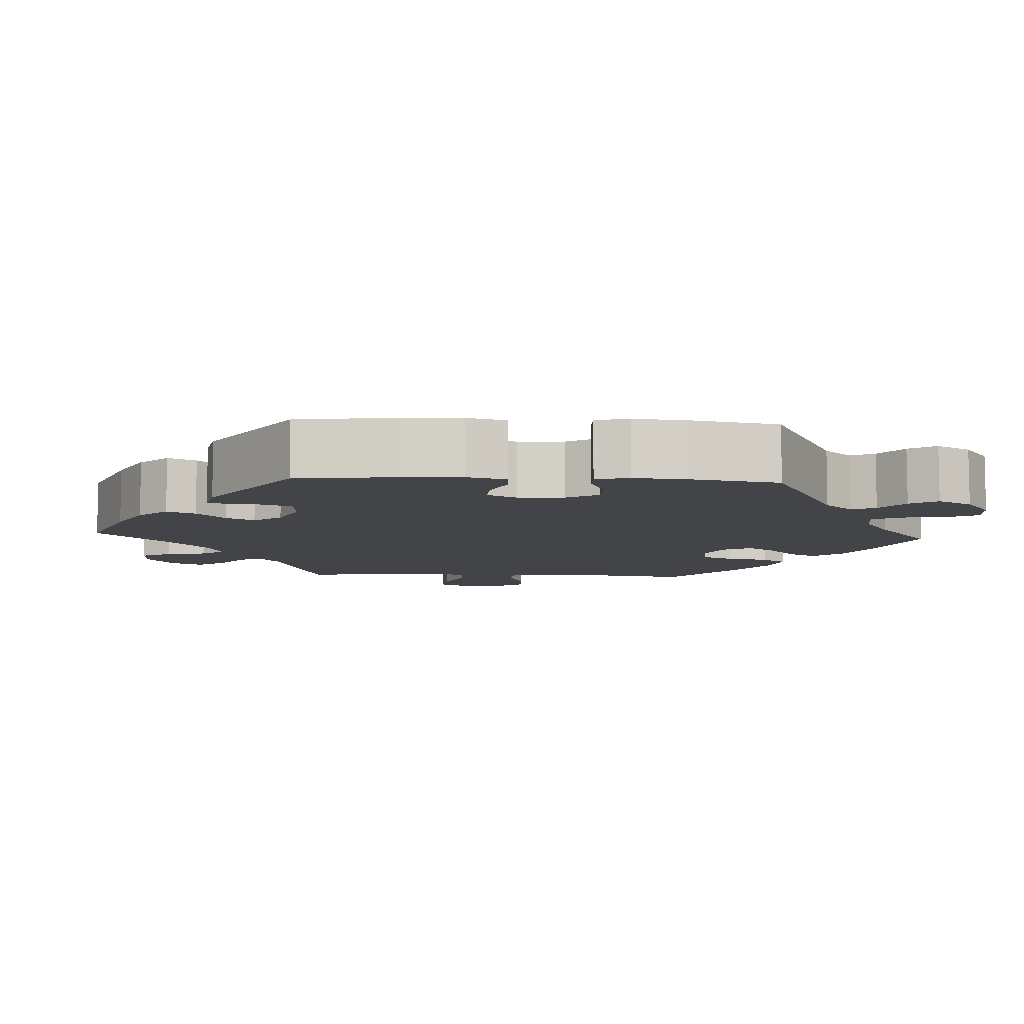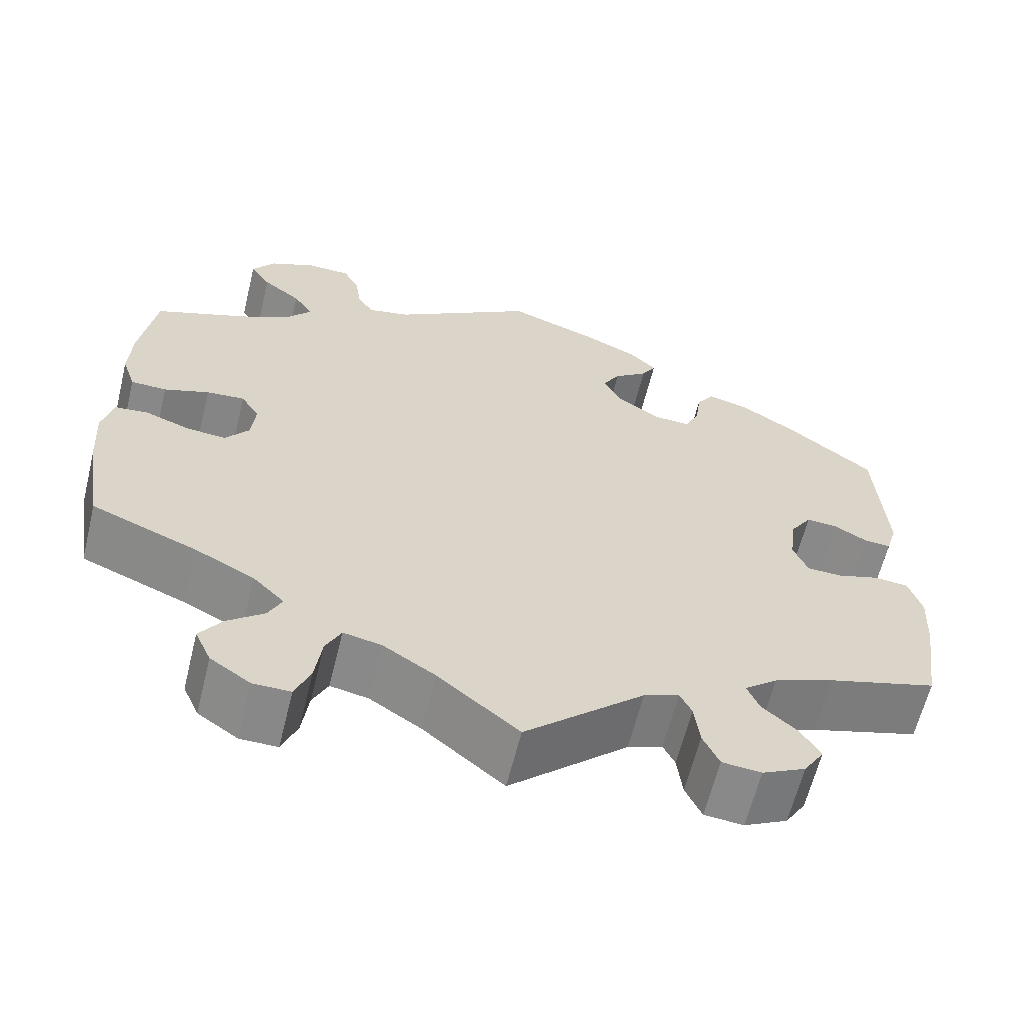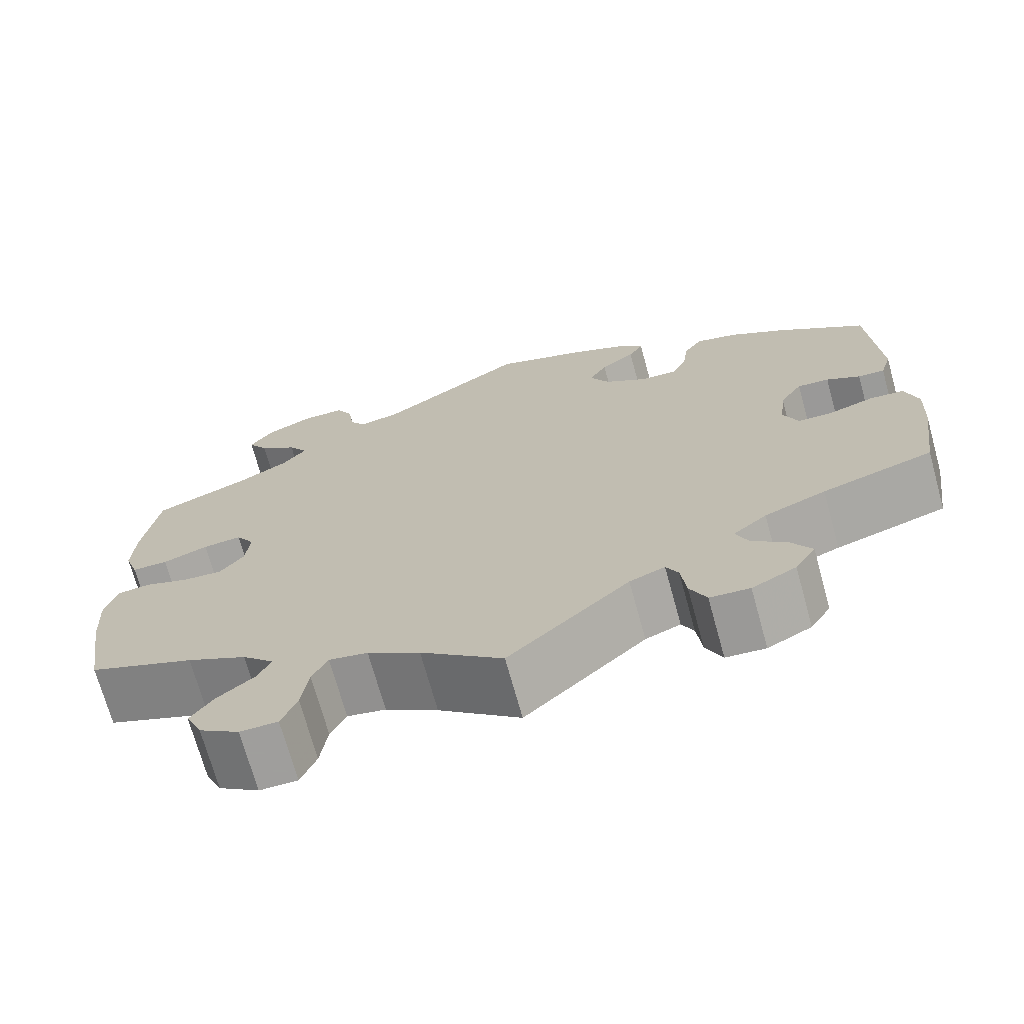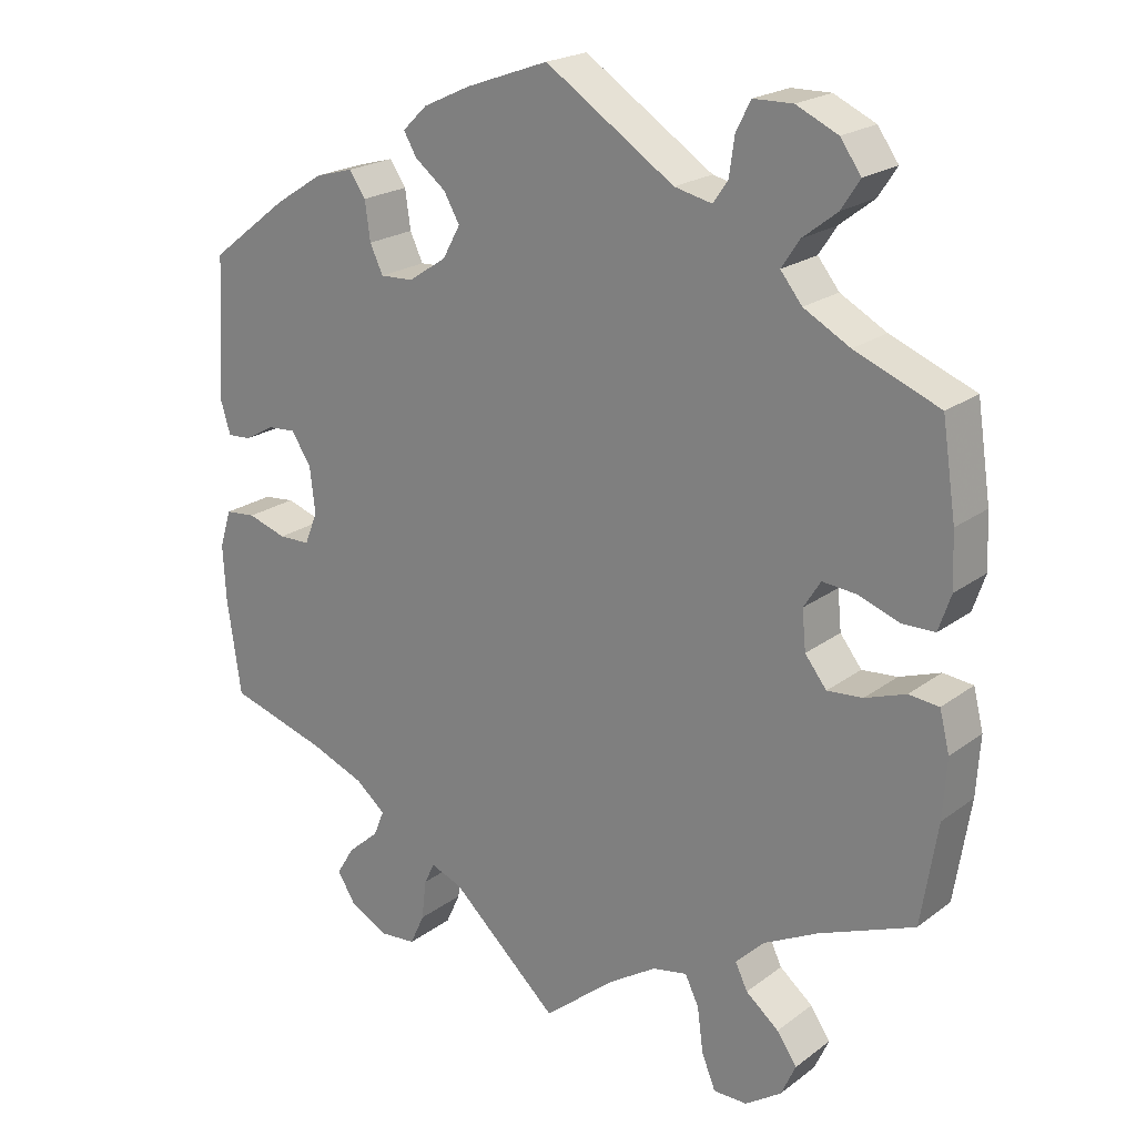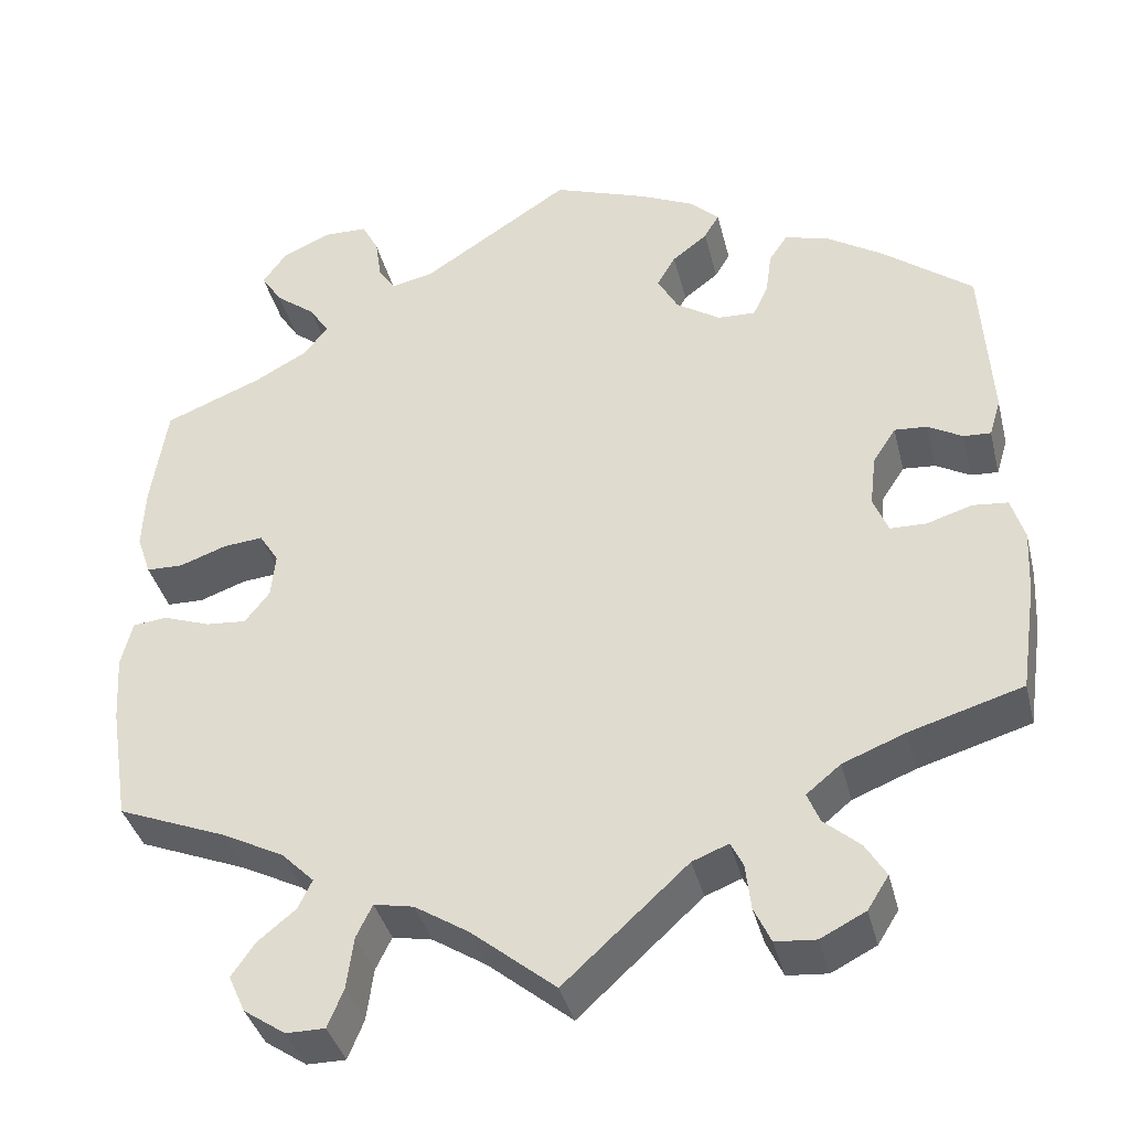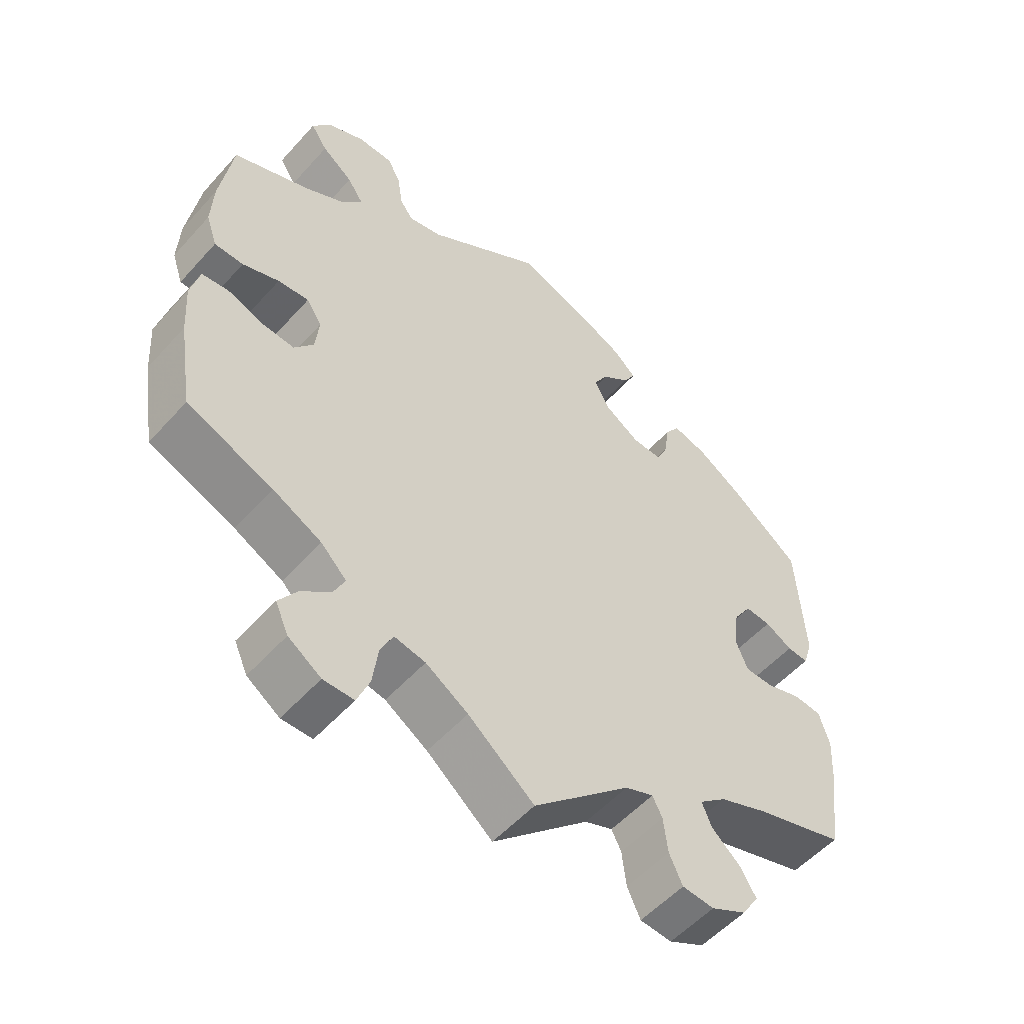
<metadata>
{"format":"obj","ext":"obj","renderer":"f3d","projection":"perspective","resolution":1024,"background":"white","views":[{"elev":-8.1,"azim":-33.2,"up":"+Y"},{"elev":-62.7,"azim":166.2,"up":"+Z"},{"elev":-71.1,"azim":-164.5,"up":"+Z"},{"elev":21.3,"azim":37.8,"up":"+Z"},{"elev":-38.3,"azim":-166.2,"up":"+Z"},{"elev":-54.0,"azim":139.2,"up":"+Z"}]}
</metadata>
<code>
v -0.519 0.07 -0.165
v -0.523 0.07 -0.091
v -0.508 0.07 -0.042
v -0.468 0.07 -0.038
v -0.417 0.07 -0.054
v -0.376 0.07 -0.053
v -0.359 0.07 -0.011
v -0.366 0.07 0.048
v -0.392 0.07 0.088
v -0.429 0.07 0.085
v -0.468 0.07 0.063
v -0.499 0.07 0.061
v -0.512 0.07 0.104
v -0.501 0.07 0.289
v -0.399 0.07 0.368
v -0.335 0.07 0.409
v -0.285 0.07 0.423
v -0.264 0.07 0.392
v -0.257 0.07 0.342
v -0.24 0.07 0.306
v -0.197 0.07 0.308
v -0.147 0.07 0.341
v -0.124 0.07 0.383
v -0.145 0.07 0.419
v -0.185 0.07 0.45
v -0.202 0.07 0.479
v -0.17 0.07 0.51
v -0.108 0.07 0.539
v 0 0.07 0.578
v 0.168 0.07 0.468
v 0.217 0.07 0.457
v 0.236 0.07 0.485
v 0.243 0.07 0.534
v 0.262 0.07 0.571
v 0.313 0.07 0.572
v 0.367 0.07 0.547
v 0.394 0.07 0.509
v 0.37 0.07 0.472
v 0.325 0.07 0.437
v 0.302 0.07 0.402
v 0.33 0.07 0.367
v 0.39 0.07 0.334
v 0.5 0.07 0.29
v 0.518 0.07 0.171
v 0.521 0.07 0.101
v 0.505 0.07 0.054
v 0.463 0.07 0.053
v 0.41 0.07 0.072
v 0.365 0.07 0.076
v 0.343 0.07 0.041
v 0.348 0.07 -0.01
v 0.376 0.07 -0.046
v 0.422 0.07 -0.042
v 0.475 0.07 -0.023
v 0.514 0.07 -0.027
v 0.527 0.07 -0.079
v 0.522 0.07 -0.156
v 0.501 0.07 -0.288
v 0.377 0.07 -0.338
v 0.307 0.07 -0.374
v 0.27 0.07 -0.411
v 0.286 0.07 -0.444
v 0.329 0.07 -0.479
v 0.355 0.07 -0.517
v 0.336 0.07 -0.559
v 0.289 0.07 -0.591
v 0.245 0.07 -0.591
v 0.227 0.07 -0.547
v 0.219 0.07 -0.488
v 0.201 0.07 -0.451
v 0.156 0.07 -0.46
v 0.095 0.07 -0.499
v 0 0.07 -0.577
v -0.14 0.07 -0.449
v -0.181 0.07 -0.433
v -0.195 0.07 -0.461
v -0.201 0.07 -0.513
v -0.22 0.07 -0.554
v -0.266 0.07 -0.558
v -0.317 0.07 -0.532
v -0.341 0.07 -0.494
v -0.318 0.07 -0.456
v -0.277 0.07 -0.42
v -0.263 0.07 -0.386
v -0.302 0.07 -0.354
v -0.373 0.07 -0.326
v -0.501 0.07 -0.288
v -0.519 0 -0.165
v -0.523 0 -0.091
v -0.508 0 -0.042
v -0.468 0 -0.038
v -0.417 0 -0.054
v -0.376 0 -0.053
v -0.359 0 -0.011
v -0.366 0 0.048
v -0.392 0 0.088
v -0.429 0 0.085
v -0.468 0 0.063
v -0.499 0 0.061
v -0.512 0 0.104
v -0.501 0 0.289
v -0.399 0 0.368
v -0.335 0 0.409
v -0.285 0 0.423
v -0.264 0 0.392
v -0.257 0 0.342
v -0.24 0 0.306
v -0.197 0 0.308
v -0.147 0 0.341
v -0.124 0 0.383
v -0.145 0 0.419
v -0.185 0 0.45
v -0.202 0 0.479
v -0.17 0 0.51
v -0.108 0 0.539
v 0 0 0.578
v 0.168 0 0.468
v 0.217 0 0.457
v 0.236 0 0.485
v 0.243 0 0.534
v 0.262 0 0.571
v 0.313 0 0.572
v 0.367 0 0.547
v 0.394 0 0.509
v 0.37 0 0.472
v 0.325 0 0.437
v 0.302 0 0.402
v 0.33 0 0.367
v 0.39 0 0.334
v 0.5 0 0.29
v 0.518 0 0.171
v 0.521 0 0.101
v 0.505 0 0.054
v 0.463 0 0.053
v 0.41 0 0.072
v 0.365 0 0.076
v 0.343 0 0.041
v 0.348 0 -0.01
v 0.376 0 -0.046
v 0.422 0 -0.042
v 0.475 0 -0.023
v 0.514 0 -0.027
v 0.527 0 -0.079
v 0.522 0 -0.156
v 0.501 0 -0.288
v 0.377 0 -0.338
v 0.307 0 -0.374
v 0.27 0 -0.411
v 0.286 0 -0.444
v 0.329 0 -0.479
v 0.355 0 -0.517
v 0.336 0 -0.559
v 0.289 0 -0.591
v 0.245 0 -0.591
v 0.227 0 -0.547
v 0.219 0 -0.488
v 0.201 0 -0.451
v 0.156 0 -0.46
v 0.095 0 -0.499
v 0 0 -0.577
v -0.14 0 -0.449
v -0.181 0 -0.433
v -0.195 0 -0.461
v -0.201 0 -0.513
v -0.22 0 -0.554
v -0.266 0 -0.558
v -0.317 0 -0.532
v -0.341 0 -0.494
v -0.318 0 -0.456
v -0.277 0 -0.42
v -0.263 0 -0.386
v -0.302 0 -0.354
v -0.373 0 -0.326
v -0.501 0 -0.288
f 86 87 1 2
f 85 86 2 3
f 84 85 3 4
f 80 81 82 83
f 80 83 84
f 79 80 84
f 76 77 78 79
f 75 76 79 84
f 74 75 84 4
f 72 73 74 4
f 66 67 68 69
f 66 69 70
f 65 66 70
f 62 63 64 65
f 61 62 65 70
f 60 61 70 71
f 56 57 58 59
f 56 59 60
f 53 54 55 56
f 52 53 56 60
f 51 52 60 71
f 45 46 47 48
f 45 48 49
f 42 43 44 45
f 41 42 45 49
f 40 41 49 50
f 36 37 38 39
f 36 39 40
f 35 36 40
f 32 33 34 35
f 31 32 35 40
f 30 31 40 50
f 24 25 26 27
f 23 24 27 28
f 16 17 18 19
f 16 19 20
f 15 16 20
f 14 15 20
f 13 14 20 21
f 10 11 12 13
f 9 10 13 21
f 71 72 4 5
f 23 28 29 30
f 22 23 30 50
f 8 9 21 22
f 7 8 22 50
f 6 7 50 51
f 71 5 6
f 6 51 71
f 89 88 174 173
f 90 89 173 172
f 91 90 172 171
f 170 169 168 167
f 171 170 167
f 171 167 166
f 166 165 164 163
f 171 166 163 162
f 91 171 162 161
f 91 161 160 159
f 156 155 154 153
f 157 156 153
f 157 153 152
f 152 151 150 149
f 157 152 149 148
f 158 157 148 147
f 146 145 144 143
f 147 146 143
f 143 142 141 140
f 147 143 140 139
f 158 147 139 138
f 135 134 133 132
f 136 135 132
f 132 131 130 129
f 136 132 129 128
f 137 136 128 127
f 126 125 124 123
f 127 126 123
f 127 123 122
f 122 121 120 119
f 127 122 119 118
f 137 127 118 117
f 114 113 112 111
f 115 114 111 110
f 106 105 104 103
f 107 106 103
f 107 103 102
f 107 102 101
f 108 107 101 100
f 100 99 98 97
f 108 100 97 96
f 92 91 159 158
f 117 116 115 110
f 137 117 110 109
f 109 108 96 95
f 137 109 95 94
f 138 137 94 93
f 93 92 158
f 158 138 93
f 1 88 89 2
f 2 89 90 3
f 3 90 91 4
f 4 91 92 5
f 5 92 93 6
f 6 93 94 7
f 7 94 95 8
f 8 95 96 9
f 9 96 97 10
f 10 97 98 11
f 11 98 99 12
f 12 99 100 13
f 13 100 101 14
f 14 101 102 15
f 15 102 103 16
f 16 103 104 17
f 17 104 105 18
f 18 105 106 19
f 19 106 107 20
f 20 107 108 21
f 21 108 109 22
f 22 109 110 23
f 23 110 111 24
f 24 111 112 25
f 25 112 113 26
f 26 113 114 27
f 27 114 115 28
f 28 115 116 29
f 29 116 117 30
f 30 117 118 31
f 31 118 119 32
f 32 119 120 33
f 33 120 121 34
f 34 121 122 35
f 35 122 123 36
f 36 123 124 37
f 37 124 125 38
f 38 125 126 39
f 39 126 127 40
f 40 127 128 41
f 41 128 129 42
f 42 129 130 43
f 43 130 131 44
f 44 131 132 45
f 45 132 133 46
f 46 133 134 47
f 47 134 135 48
f 48 135 136 49
f 49 136 137 50
f 50 137 138 51
f 51 138 139 52
f 52 139 140 53
f 53 140 141 54
f 54 141 142 55
f 55 142 143 56
f 56 143 144 57
f 57 144 145 58
f 58 145 146 59
f 59 146 147 60
f 60 147 148 61
f 61 148 149 62
f 62 149 150 63
f 63 150 151 64
f 64 151 152 65
f 65 152 153 66
f 66 153 154 67
f 67 154 155 68
f 68 155 156 69
f 69 156 157 70
f 70 157 158 71
f 71 158 159 72
f 72 159 160 73
f 73 160 161 74
f 74 161 162 75
f 75 162 163 76
f 76 163 164 77
f 77 164 165 78
f 78 165 166 79
f 79 166 167 80
f 80 167 168 81
f 81 168 169 82
f 82 169 170 83
f 83 170 171 84
f 84 171 172 85
f 85 172 173 86
f 86 173 174 87
f 87 174 88 1

</code>
